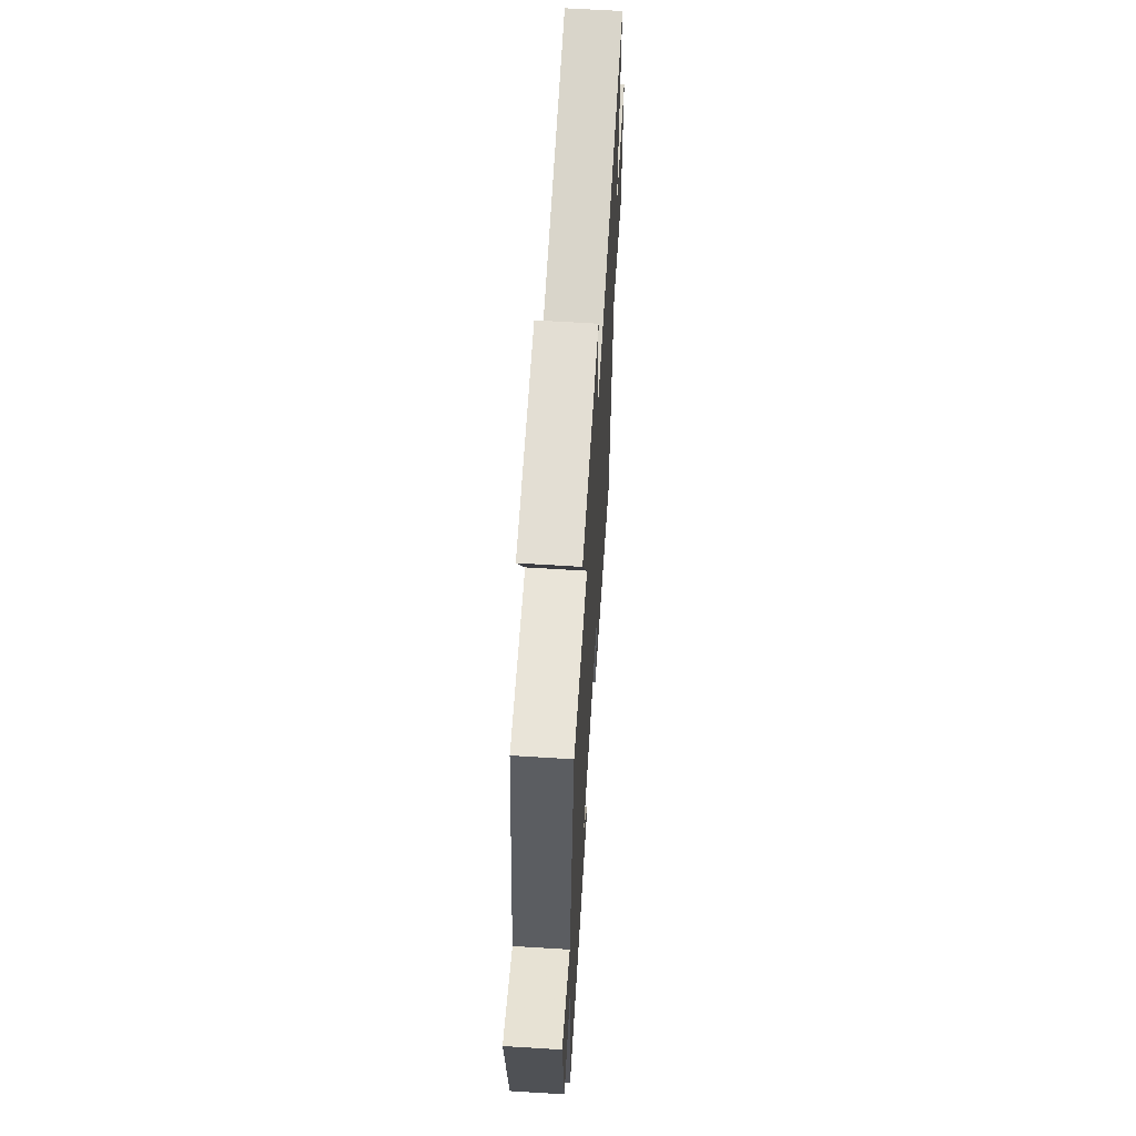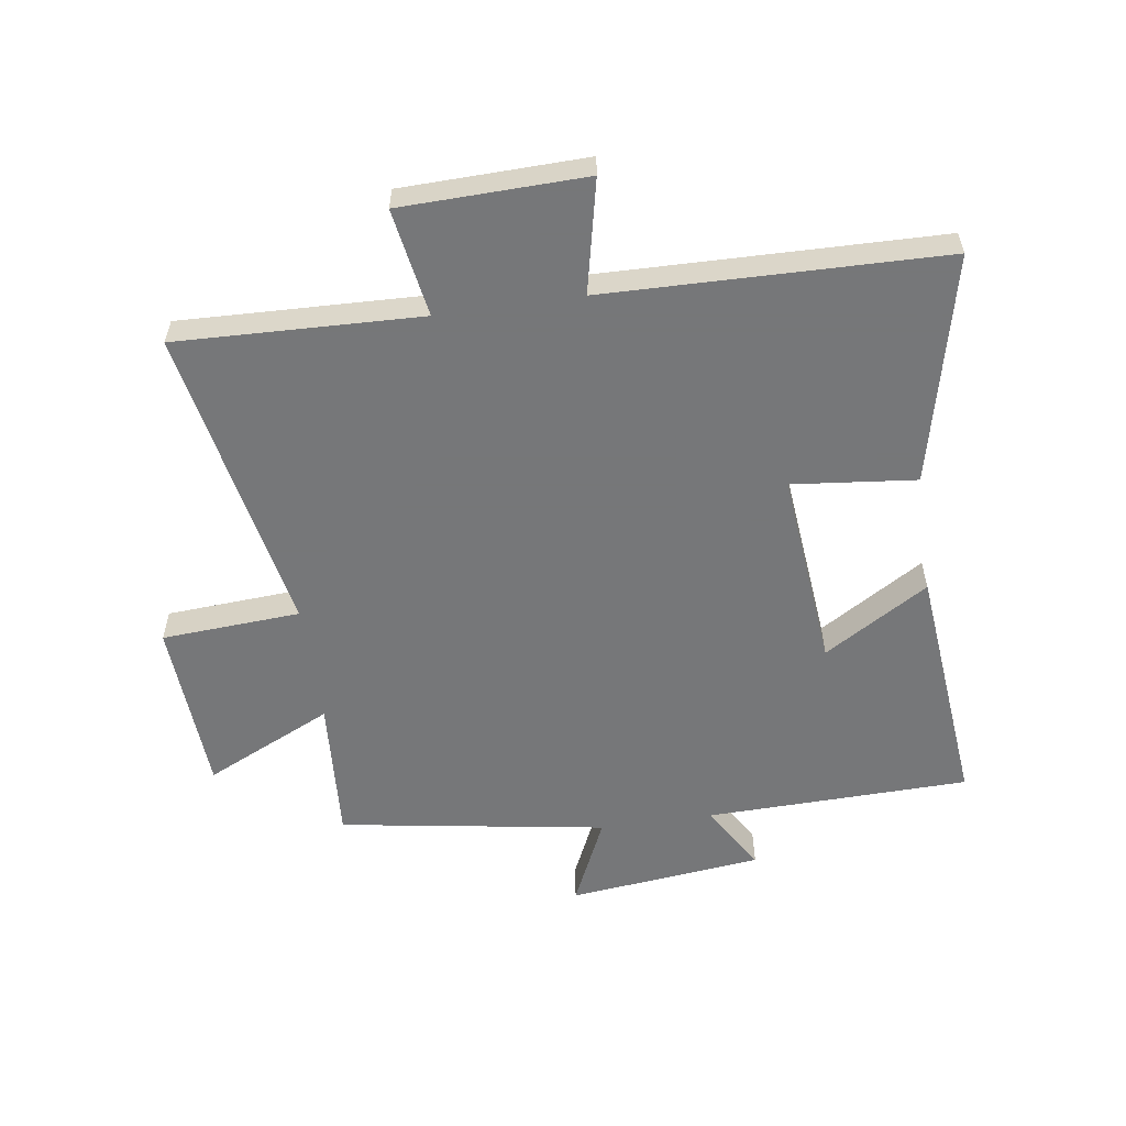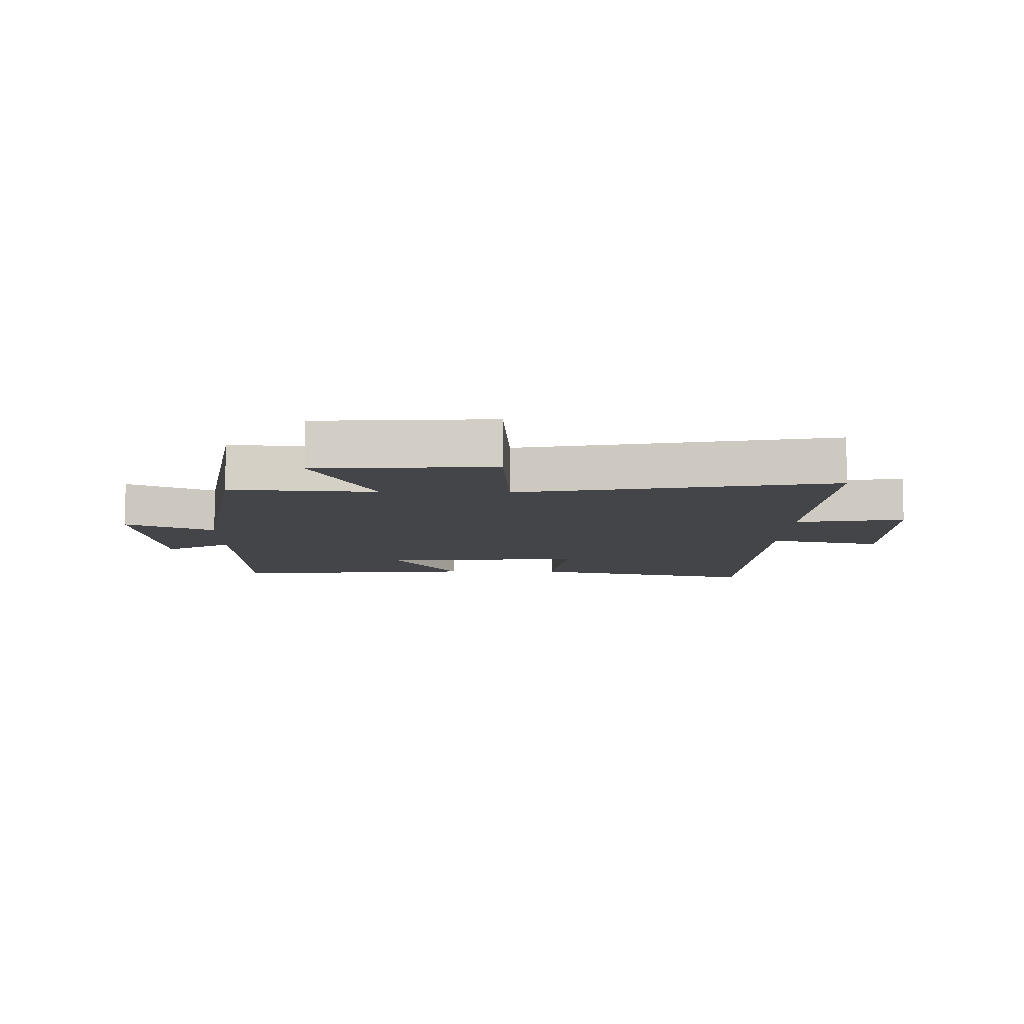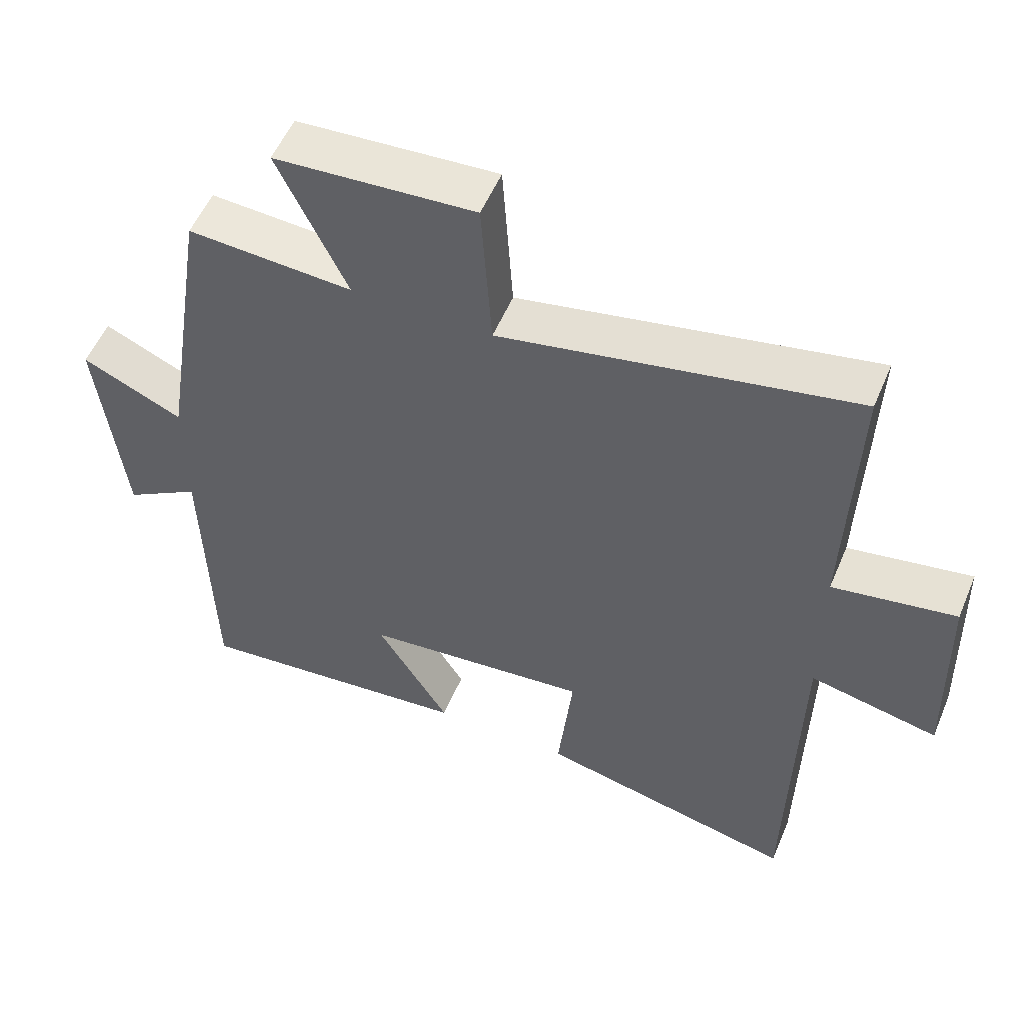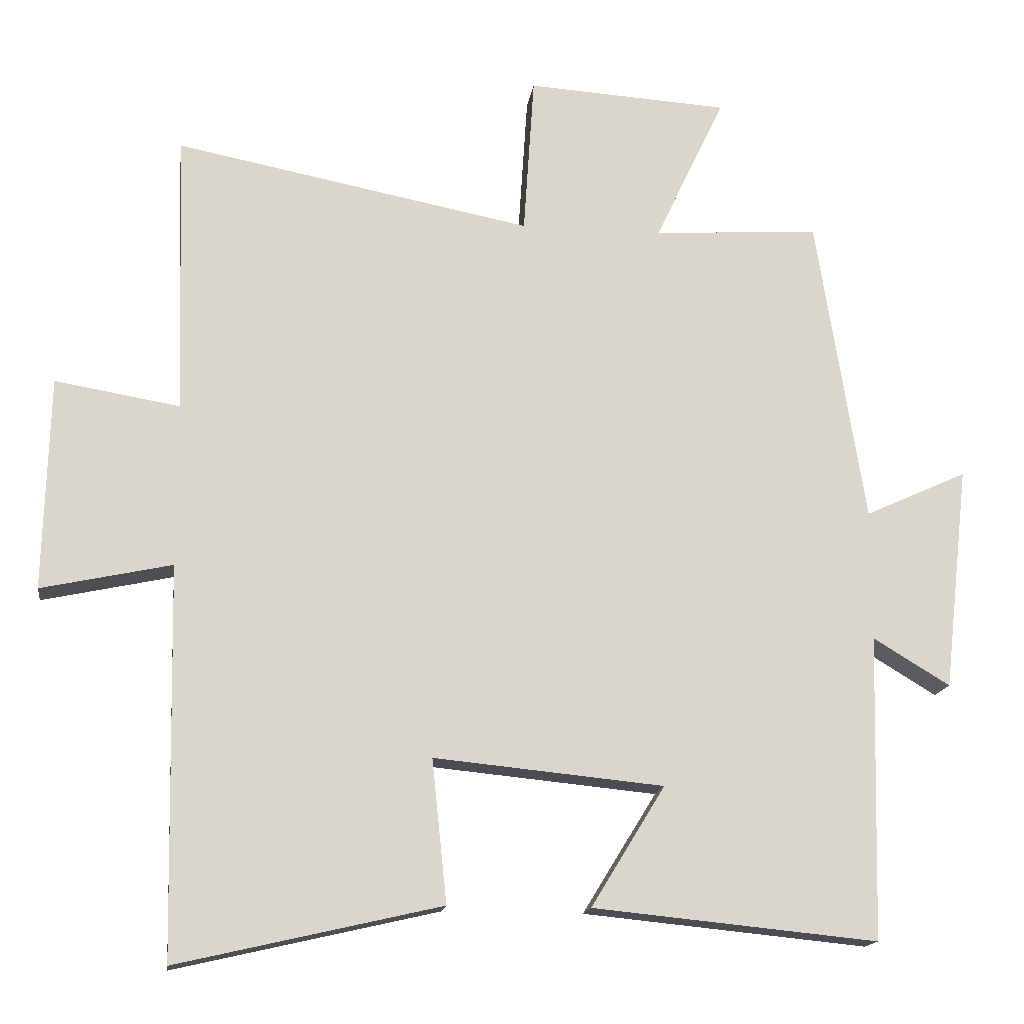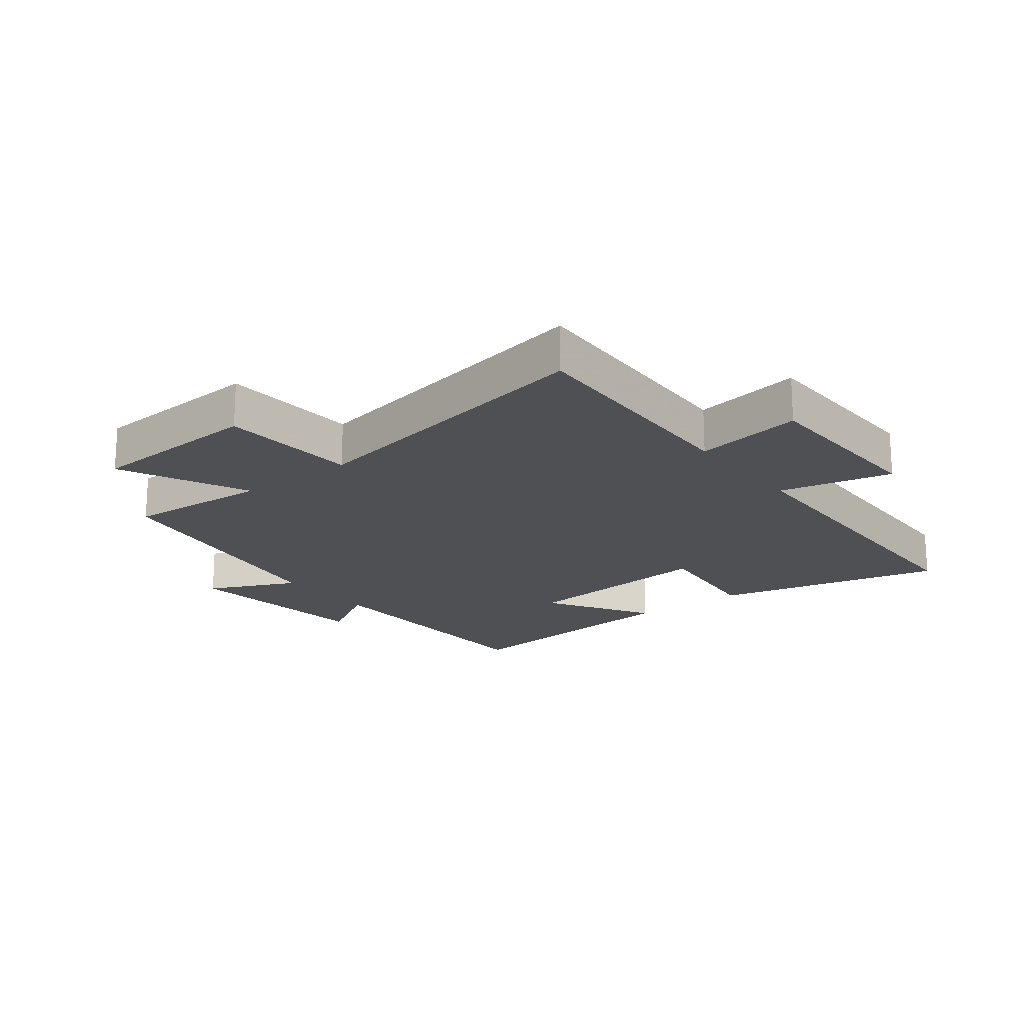
<metadata>
{"format":"obj","ext":"obj","renderer":"f3d","projection":"perspective","resolution":1024,"background":"white","views":[{"elev":63.6,"azim":-86.4,"up":"+Z"},{"elev":-57.1,"azim":98.2,"up":"+Y"},{"elev":-8.7,"azim":-1.3,"up":"+Y"},{"elev":54.2,"azim":22.6,"up":"+Z"},{"elev":-15.7,"azim":172.2,"up":"+Z"},{"elev":-19.0,"azim":37.6,"up":"+Y"}]}
</metadata>
<code>
v 0.513 0.07 0.598
v 0.5 0.07 0.198
v 0.677 0.07 0.228
v 0.685 0.07 -0.074
v 0.5 0.07 -0.034
v 0.489 0.07 -0.586
v 0.115 0.07 -0.5
v 0.136 0.07 -0.297
v -0.19 0.07 -0.329
v -0.085 0.07 -0.5
v -0.489 0.07 -0.54
v -0.5 0.07 -0.108
v -0.609 0.07 -0.174
v -0.645 0.07 0.144
v -0.5 0.07 0.078
v -0.431 0.07 0.515
v -0.195 0.07 0.5
v -0.294 0.07 0.709
v -0.008 0.07 0.727
v 0.007 0.07 0.5
v 0.513 0 0.598
v 0.5 0 0.198
v 0.677 0 0.228
v 0.685 0 -0.074
v 0.5 0 -0.034
v 0.489 0 -0.586
v 0.115 0 -0.5
v 0.136 0 -0.297
v -0.19 0 -0.329
v -0.085 0 -0.5
v -0.489 0 -0.54
v -0.5 0 -0.108
v -0.609 0 -0.174
v -0.645 0 0.144
v -0.5 0 0.078
v -0.431 0 0.515
v -0.195 0 0.5
v -0.294 0 0.709
v -0.008 0 0.727
v 0.007 0 0.5
f 17 18 19 20
f 15 16 17
f 15 17 20
f 12 13 14 15
f 9 10 11 12
f 8 9 12 15
f 5 6 7 8
f 5 8 15 20
f 2 3 4 5
f 20 1 2
f 2 5 20
f 40 39 38 37
f 37 36 35
f 40 37 35
f 35 34 33 32
f 32 31 30 29
f 35 32 29 28
f 28 27 26 25
f 40 35 28 25
f 25 24 23 22
f 22 21 40
f 40 25 22
f 1 21 22 2
f 2 22 23 3
f 3 23 24 4
f 4 24 25 5
f 5 25 26 6
f 6 26 27 7
f 7 27 28 8
f 8 28 29 9
f 9 29 30 10
f 10 30 31 11
f 11 31 32 12
f 12 32 33 13
f 13 33 34 14
f 14 34 35 15
f 15 35 36 16
f 16 36 37 17
f 17 37 38 18
f 18 38 39 19
f 19 39 40 20
f 20 40 21 1

</code>
